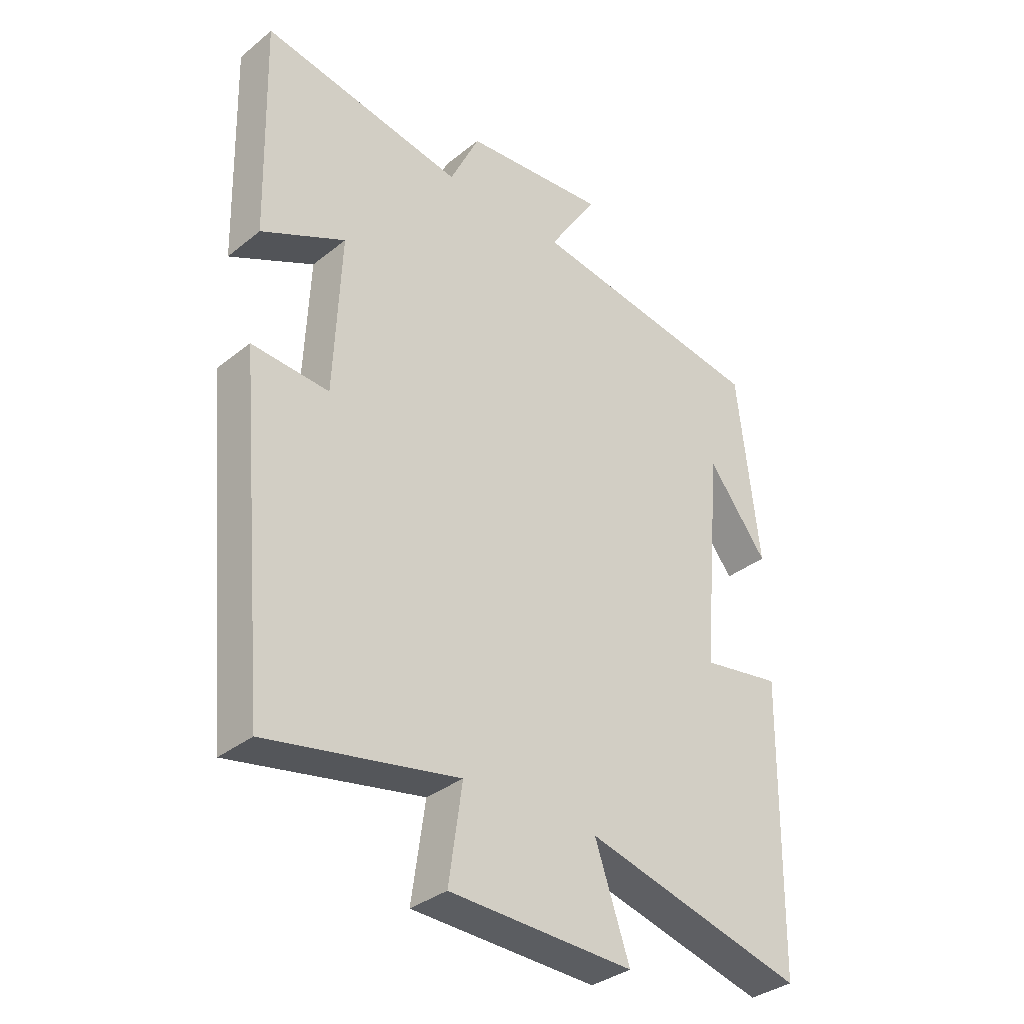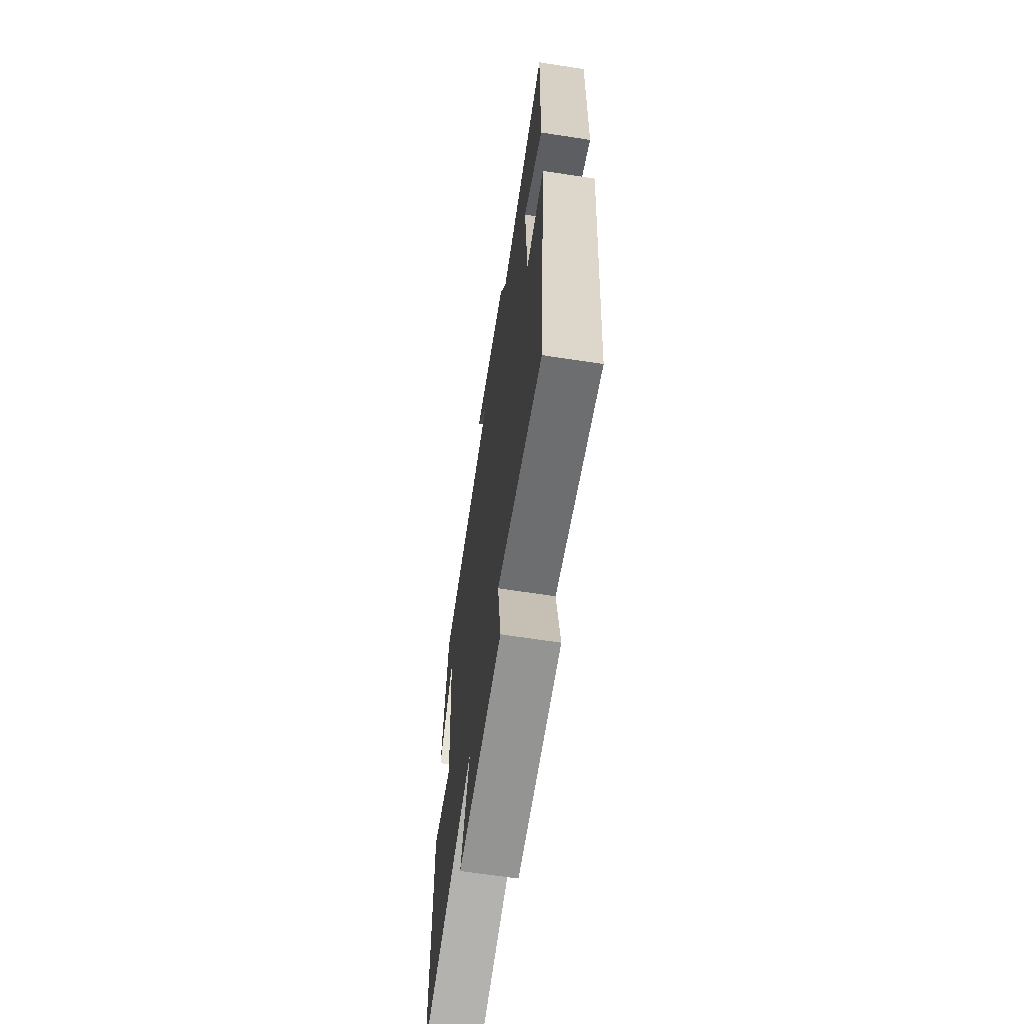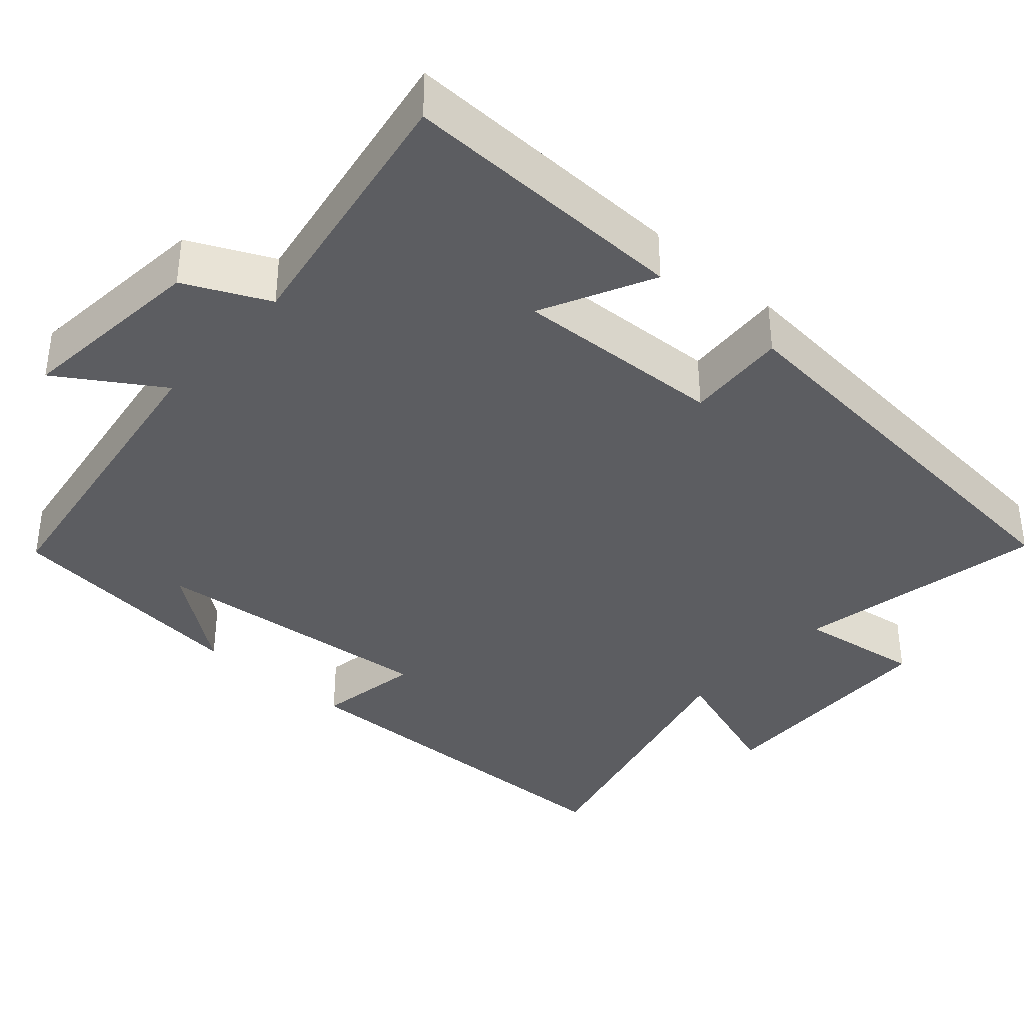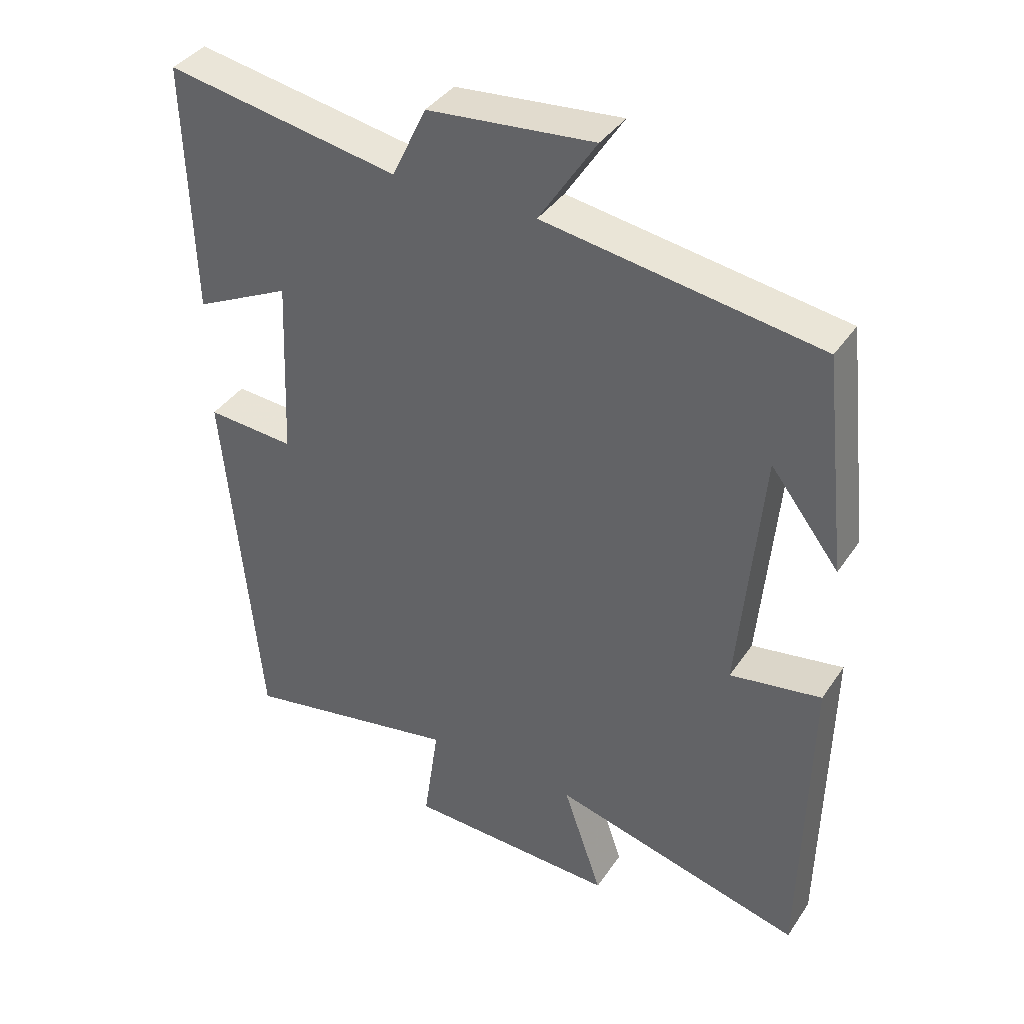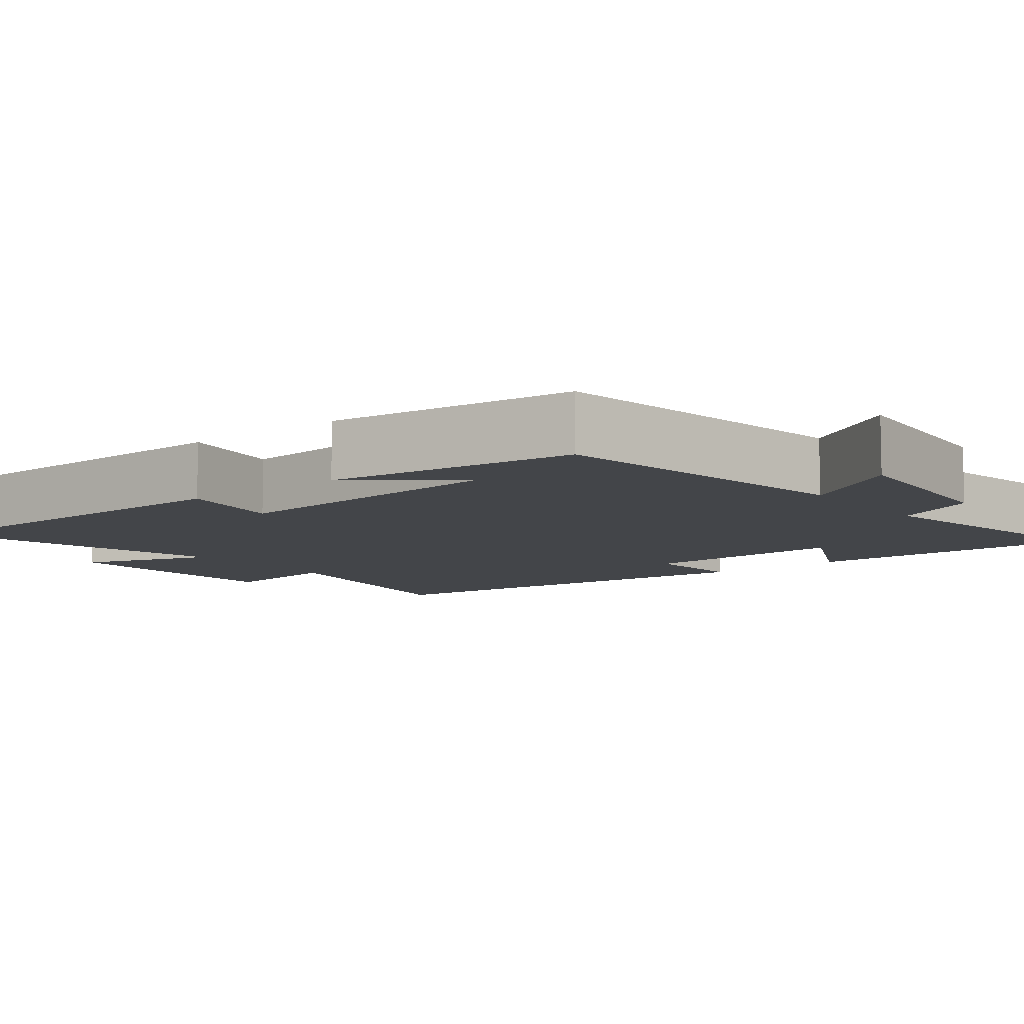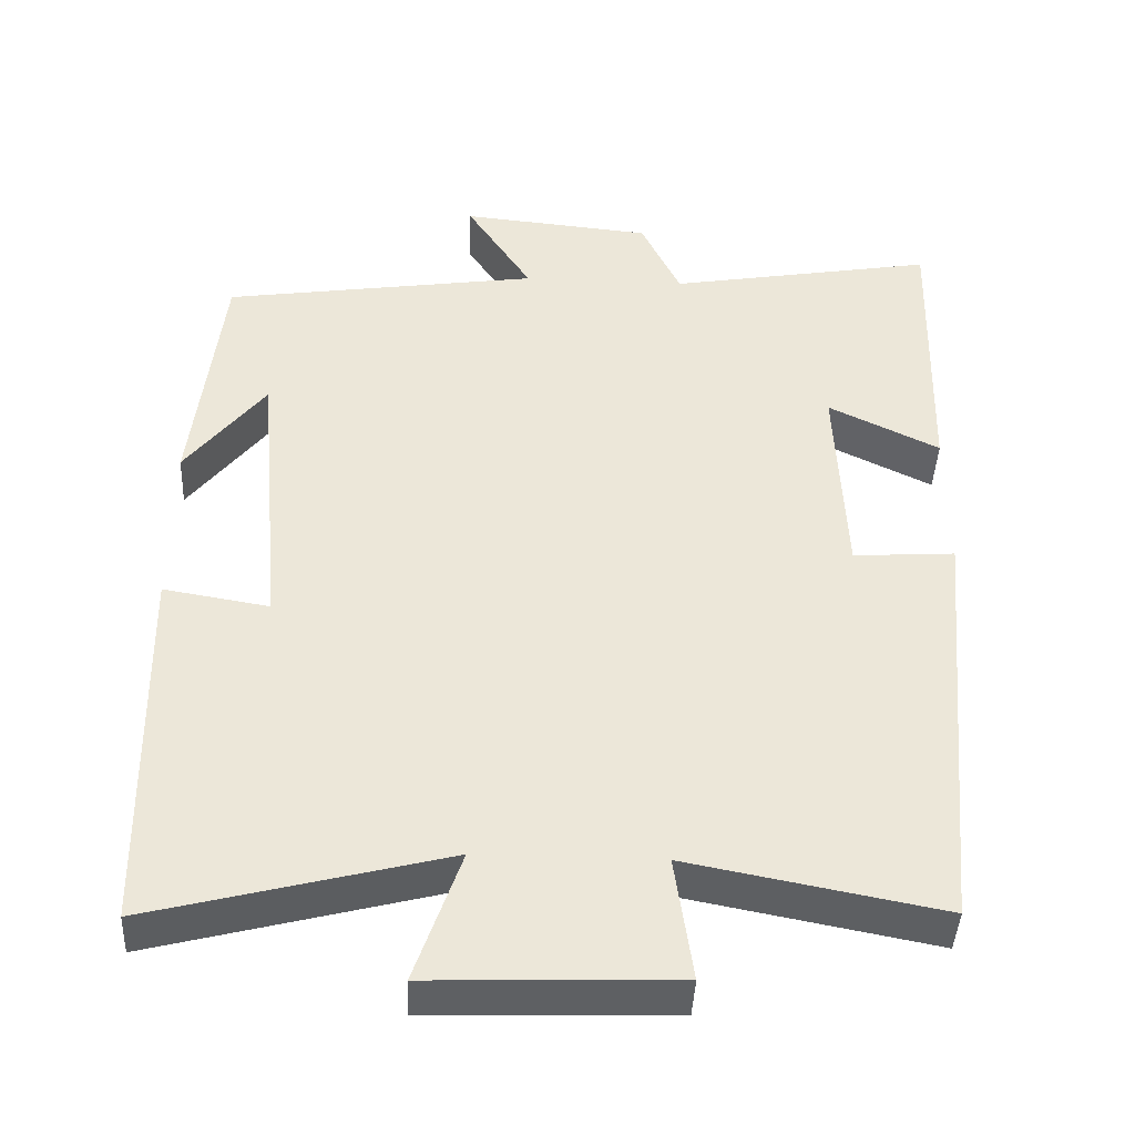
<metadata>
{"format":"obj","ext":"obj","renderer":"f3d","projection":"perspective","resolution":1024,"background":"white","views":[{"elev":-34.6,"azim":136.9,"up":"+Z"},{"elev":-65.2,"azim":81.2,"up":"+Z"},{"elev":-37.2,"azim":48.3,"up":"+Y"},{"elev":38.8,"azim":-149.5,"up":"+Z"},{"elev":-8.6,"azim":-51.7,"up":"+Y"},{"elev":-42.6,"azim":-2.7,"up":"+Z"}]}
</metadata>
<code>
v -0.463 0.07 0.438
v -0.052 0.07 0.5
v -0.137 0.07 0.632
v 0.111 0.07 0.608
v 0.162 0.07 0.5
v 0.51 0.07 0.561
v 0.5 0.07 0.186
v 0.356 0.07 0.257
v 0.368 0.07 -0.015
v 0.5 0.07 -0.006
v 0.449 0.07 -0.563
v 0.122 0.07 -0.5
v 0.145 0.07 -0.661
v -0.171 0.07 -0.671
v -0.112 0.07 -0.5
v -0.491 0.07 -0.598
v -0.5 0.07 -0.11
v -0.363 0.07 -0.133
v -0.397 0.07 0.245
v -0.5 0.07 0.112
v -0.463 0 0.438
v -0.052 0 0.5
v -0.137 0 0.632
v 0.111 0 0.608
v 0.162 0 0.5
v 0.51 0 0.561
v 0.5 0 0.186
v 0.356 0 0.257
v 0.368 0 -0.015
v 0.5 0 -0.006
v 0.449 0 -0.563
v 0.122 0 -0.5
v 0.145 0 -0.661
v -0.171 0 -0.671
v -0.112 0 -0.5
v -0.491 0 -0.598
v -0.5 0 -0.11
v -0.363 0 -0.133
v -0.397 0 0.245
v -0.5 0 0.112
f 19 20 1
f 15 16 17 18
f 15 18 19
f 12 13 14 15
f 19 1 2
f 15 19 2
f 12 15 2
f 9 10 11 12
f 8 9 12 2
f 5 6 7 8
f 2 3 4 5
f 2 5 8
f 21 40 39
f 38 37 36 35
f 39 38 35
f 35 34 33 32
f 22 21 39
f 22 39 35
f 22 35 32
f 32 31 30 29
f 22 32 29 28
f 28 27 26 25
f 25 24 23 22
f 28 25 22
f 1 21 22 2
f 2 22 23 3
f 3 23 24 4
f 4 24 25 5
f 5 25 26 6
f 6 26 27 7
f 7 27 28 8
f 8 28 29 9
f 9 29 30 10
f 10 30 31 11
f 11 31 32 12
f 12 32 33 13
f 13 33 34 14
f 14 34 35 15
f 15 35 36 16
f 16 36 37 17
f 17 37 38 18
f 18 38 39 19
f 19 39 40 20
f 20 40 21 1

</code>
